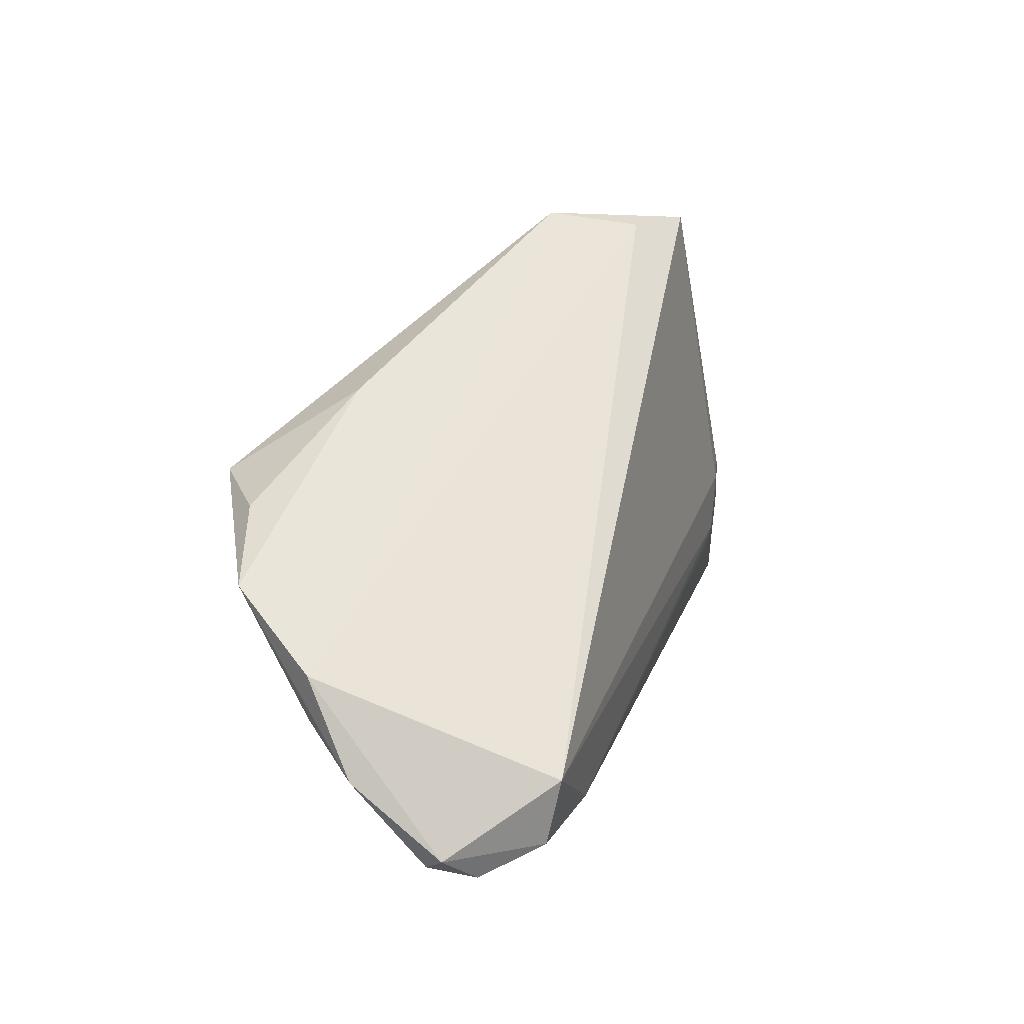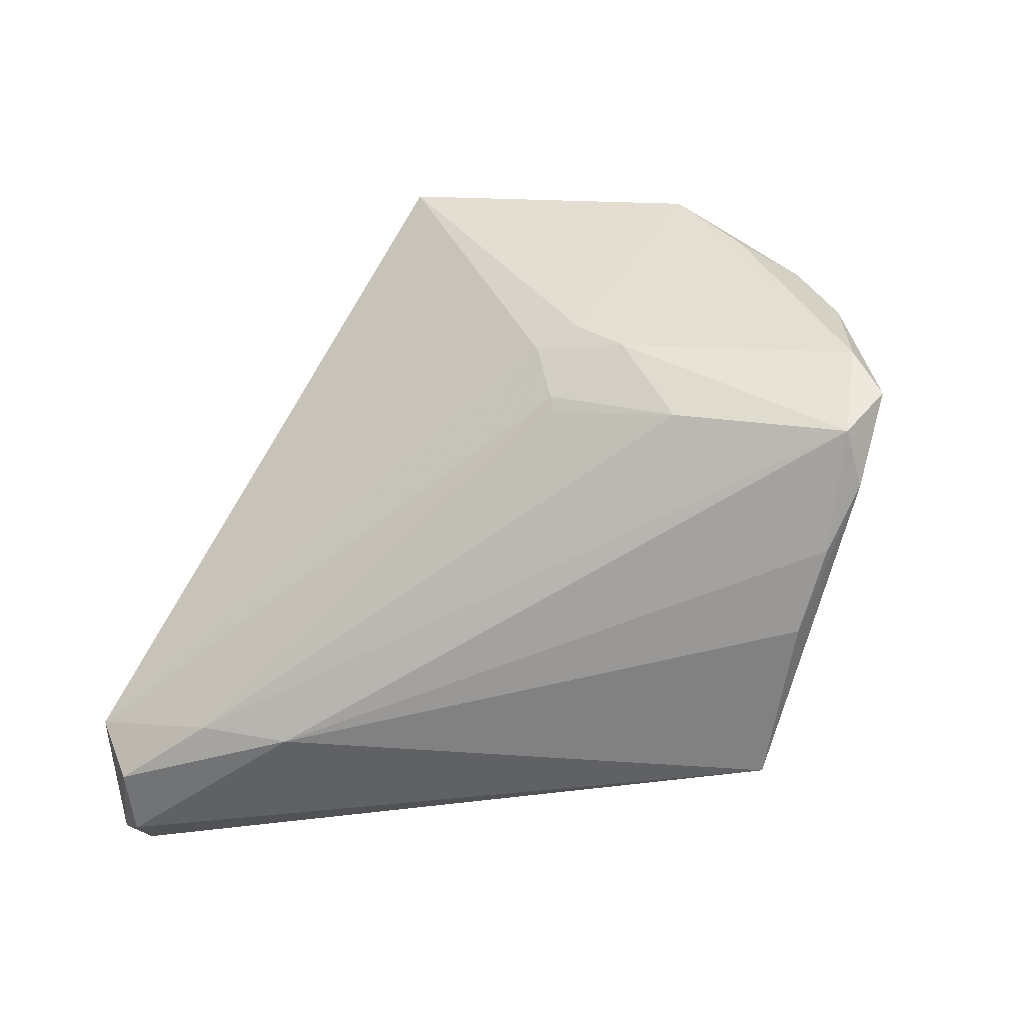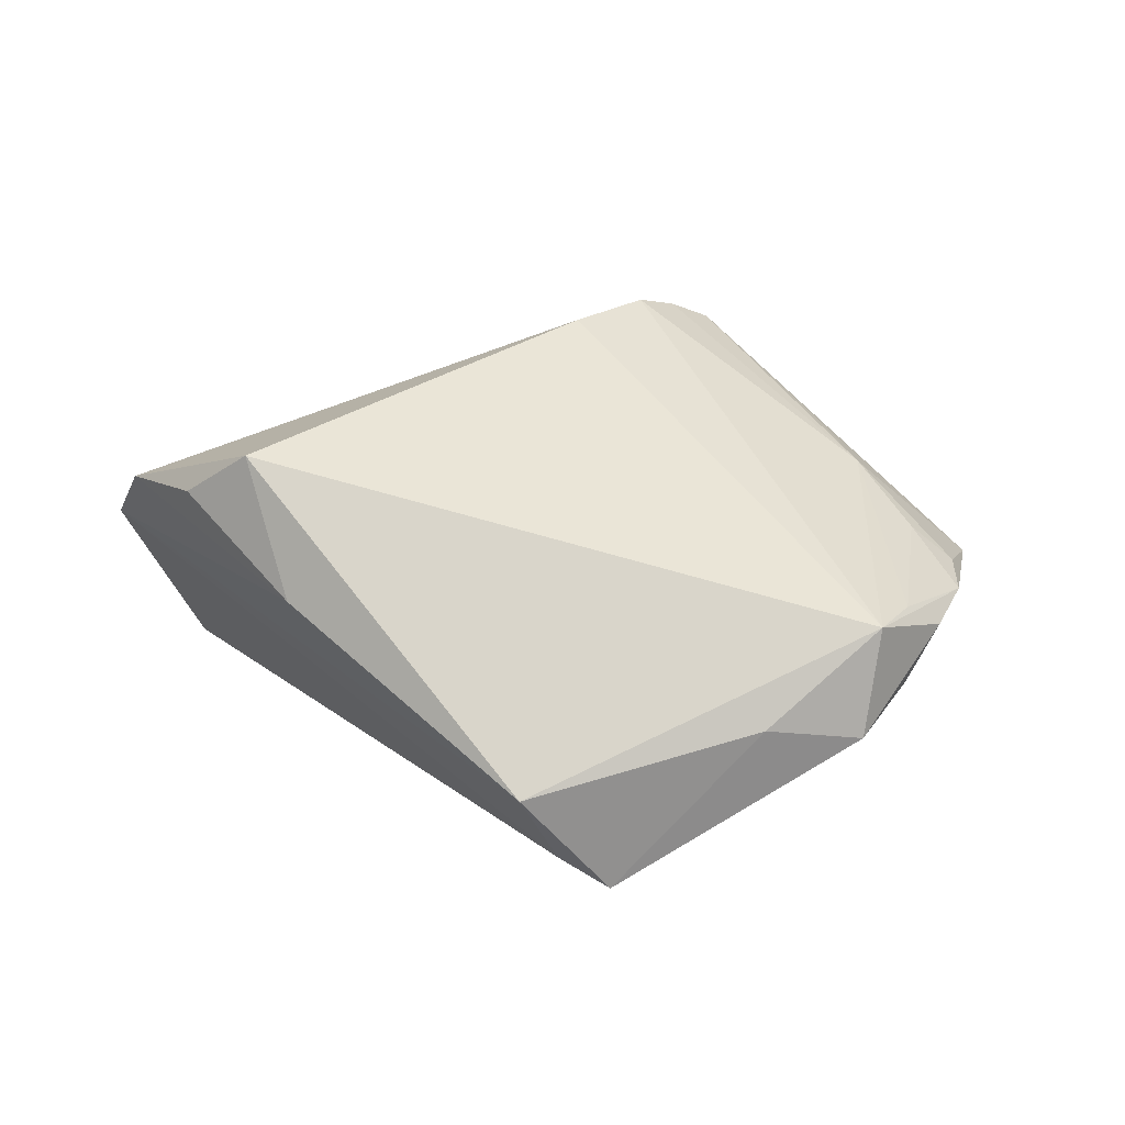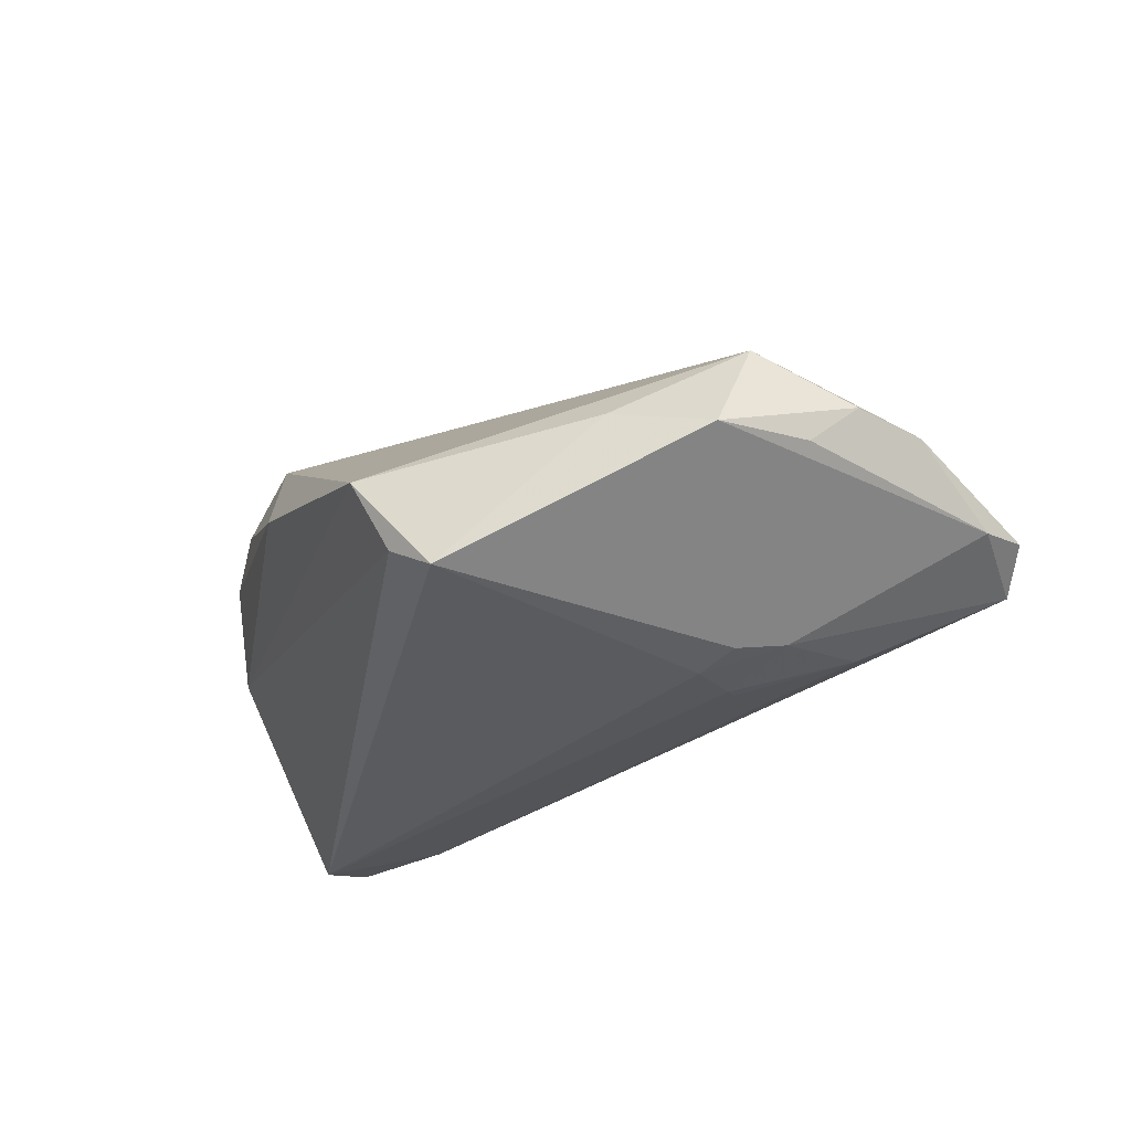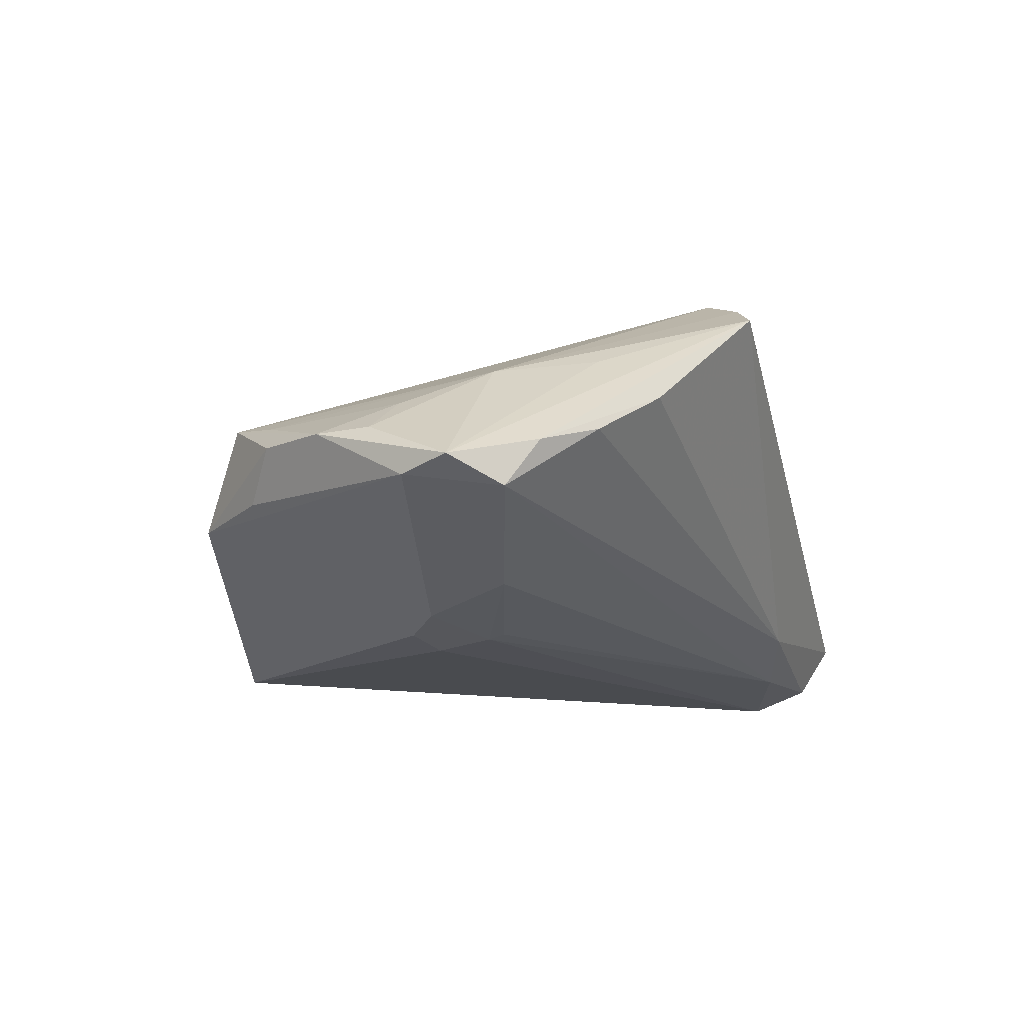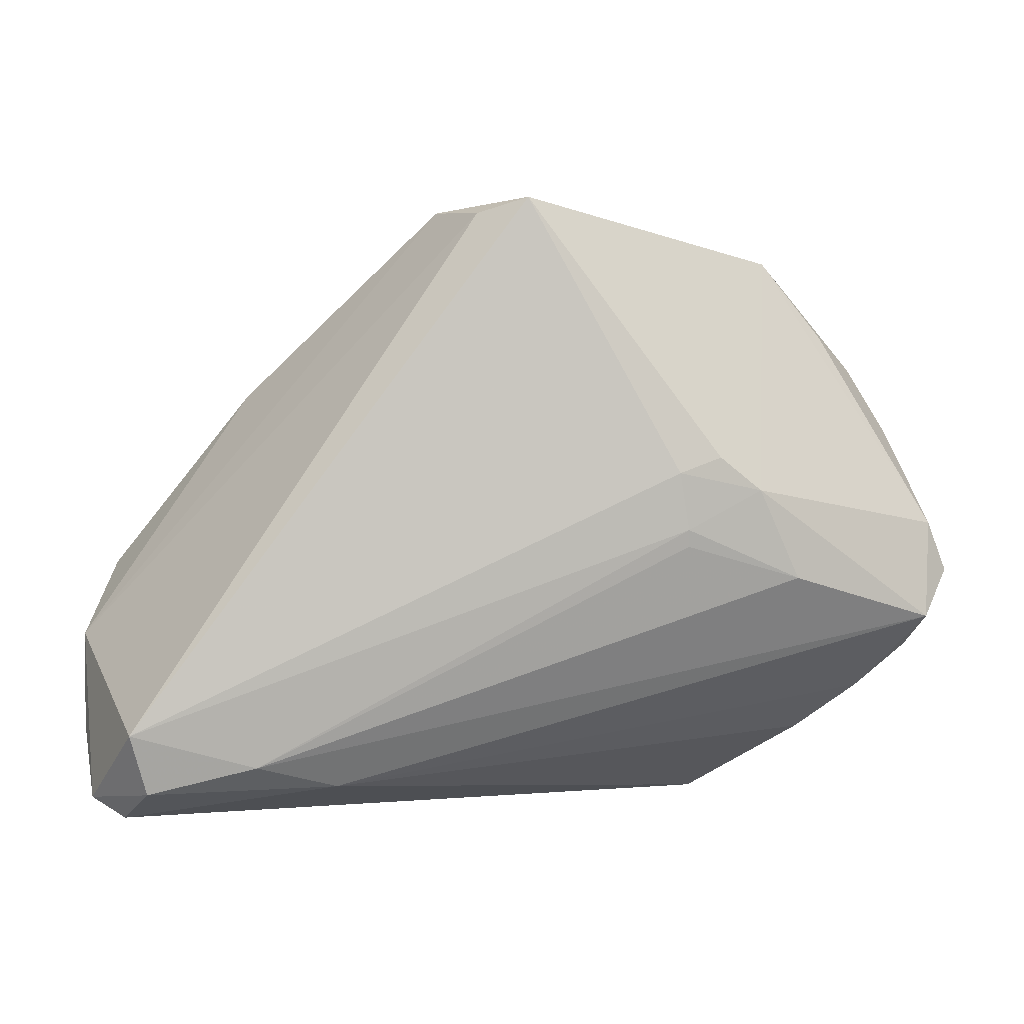
<metadata>
{"format":"obj","ext":"obj","renderer":"f3d","projection":"perspective","resolution":1024,"background":"white","views":[{"elev":1.9,"azim":109.8,"up":"+Y"},{"elev":-32.7,"azim":-146.2,"up":"+Y"},{"elev":30.4,"azim":172.0,"up":"+Z"},{"elev":-33.2,"azim":-156.8,"up":"+Z"},{"elev":-13.9,"azim":-74.8,"up":"+Z"},{"elev":-0.7,"azim":176.0,"up":"+Y"}]}
</metadata>
<code>
v -0.04708 -0.004626 0.01061
v 0.05124 -0.03676 -0.01237
v -0.05213 -0.02005 7.328e-05
v 0.05914 -0.01256 0.006191
v 0.04752 -0.03287 -0.01972
v 0.05598 -0.03422 -0.009635
v -0.02364 0.04187 -0.002837
v -0.03735 0.04001 -0.006553
v 0.04839 0.007146 0.01908
v -0.06031 -0.009818 -0.008767
v -0.0459 0.02755 0.005352
v -0.05234 0.006704 0.005575
v -0.00847 -0.02186 0.02764
v -0.002874 0.04668 -0.02237
v -0.01899 -0.02906 0.02708
v -0.06402 -0.003293 -0.005061
v -0.04035 0.03476 0.007032
v -0.05672 0.01665 0.0008701
v -0.02461 0.002258 -0.02134
v -0.04577 0.02983 -0.005161
v 0.05579 -0.01812 0.007608
v -0.0249 -0.03417 0.02389
v 0.03307 -0.0294 -0.01998
v 0.008897 0.04665 -0.007188
v -0.05812 0.008885 0.0008961
v 0.04023 0.01163 0.02614
v -0.04033 -0.004273 -0.01689
v 0.05368 -0.03544 -0.006737
v -0.05862 -0.01401 -0.002579
v -0.03469 0.007654 -0.01958
v 0.03616 0.02185 0.009655
v -0.02468 1.113e-05 -0.02074
v -0.04344 -0.01798 0.01196
v 0.02253 -0.03241 -0.01512
v 0.003729 0.04511 -0.01783
v -0.05123 0.02577 0.001109
v 0.04963 -0.02482 -0.02237
v -0.03081 -0.03676 0.02038
v -0.0233 0.009862 -0.02237
v 0.05574 -0.002333 0.01691
v -0.02899 0.01203 -0.02107
v -0.06124 0.003389 -0.006634
v 0.05836 -0.02512 0.001069
v -0.04449 -0.02651 0.005961
f 31 24 26
f 21 15 43
f 43 40 21
f 21 40 15
f 13 40 26
f 15 40 13
f 7 14 8
f 24 14 7
f 35 14 24
f 37 14 35
f 1 22 15
f 38 22 1
f 38 16 29
f 26 40 9
f 9 31 26
f 40 31 9
f 4 31 40
f 37 35 4
f 4 40 43
f 24 31 4
f 4 35 24
f 17 13 26
f 15 13 17
f 26 24 17
f 17 1 15
f 24 7 17
f 17 7 8
f 38 34 2
f 8 14 41
f 41 30 8
f 10 30 27
f 10 29 16
f 3 29 10
f 10 34 3
f 27 23 10
f 23 34 10
f 33 16 38
f 38 1 33
f 33 1 16
f 25 18 16
f 16 1 25
f 36 17 8
f 18 17 36
f 18 25 12
f 12 25 1
f 44 34 38
f 3 34 44
f 38 29 44
f 44 29 3
f 5 23 37
f 5 34 23
f 5 2 34
f 43 15 28
f 15 22 28
f 28 22 38
f 38 2 28
f 20 36 8
f 18 36 20
f 39 14 37
f 39 41 14
f 30 41 39
f 42 10 16
f 30 10 42
f 8 30 42
f 16 18 42
f 18 20 42
f 42 20 8
f 1 17 11
f 11 12 1
f 11 17 18
f 18 12 11
f 43 28 6
f 6 28 2
f 6 4 43
f 37 4 6
f 6 5 37
f 2 5 6
f 37 23 19
f 19 39 37
f 27 30 19
f 30 39 19
f 32 23 27
f 27 19 32
f 32 19 23

</code>
